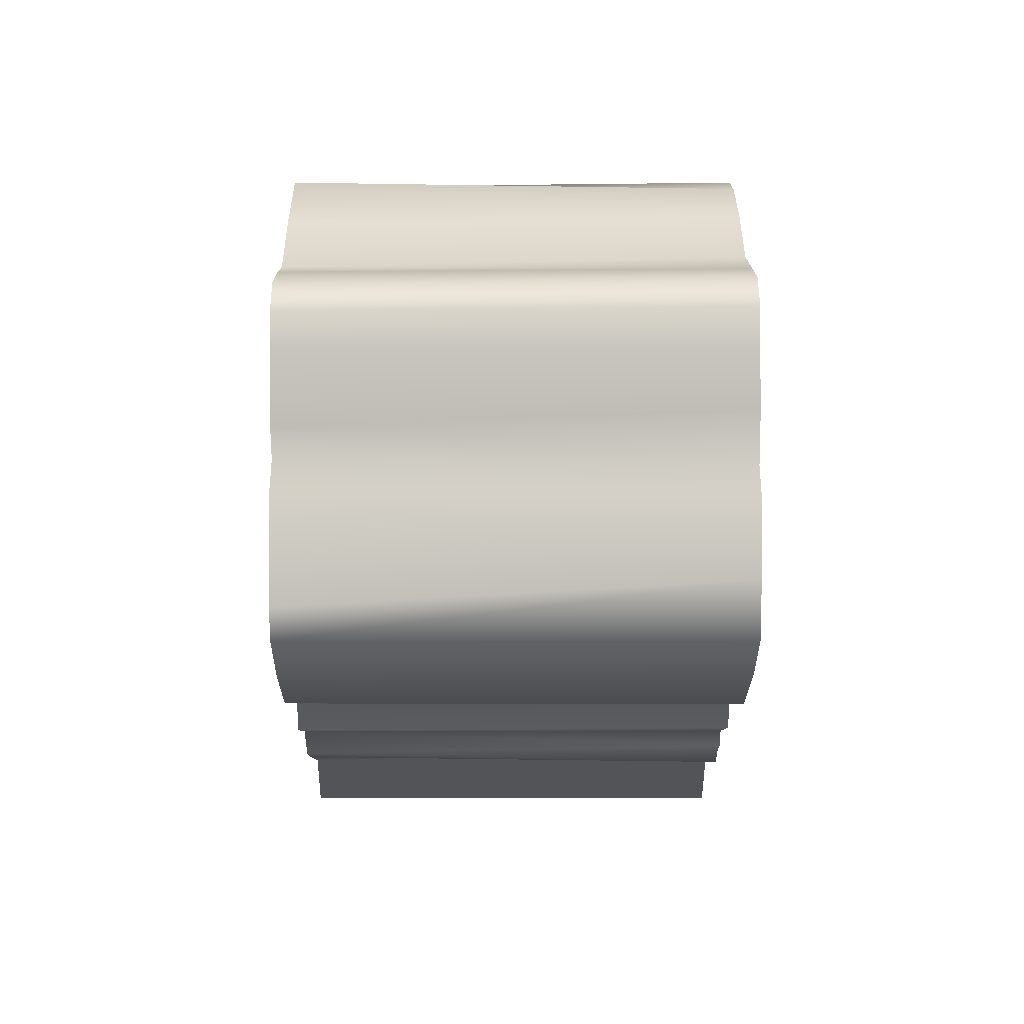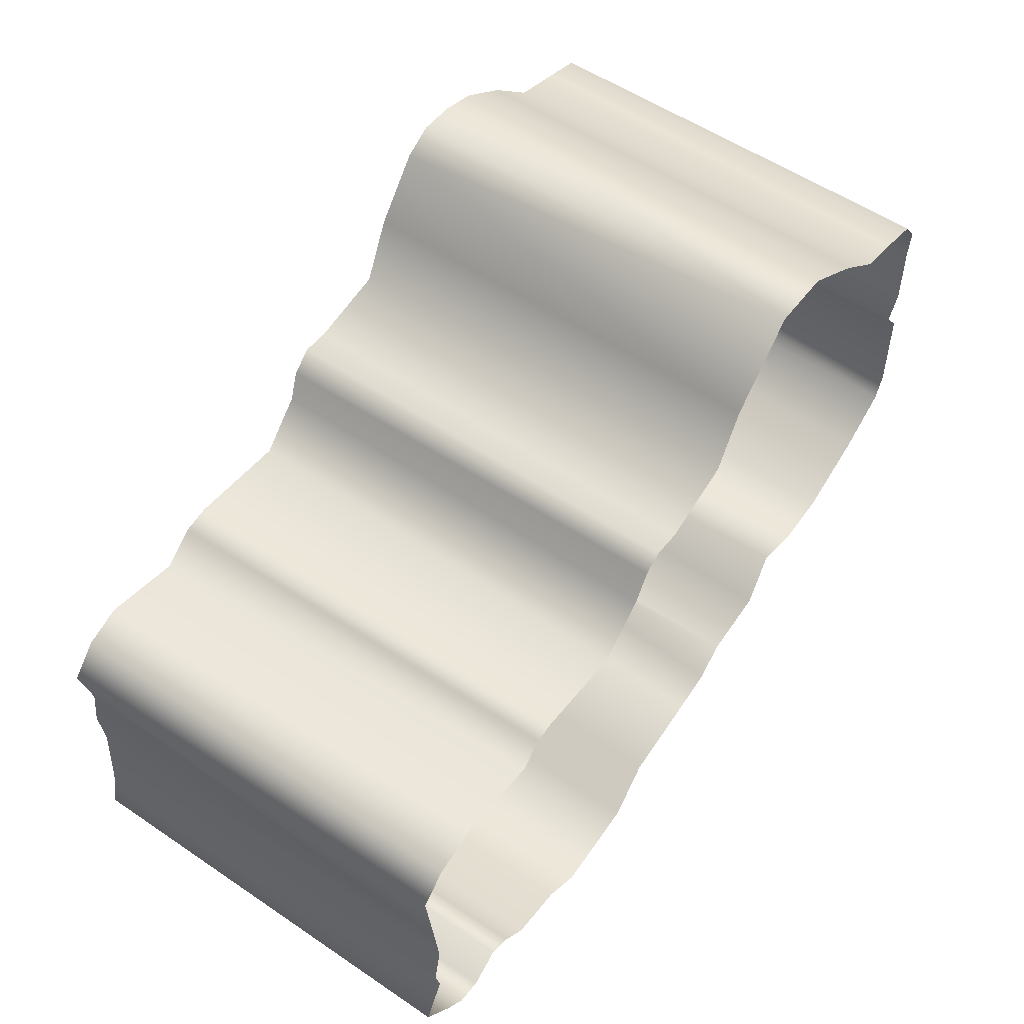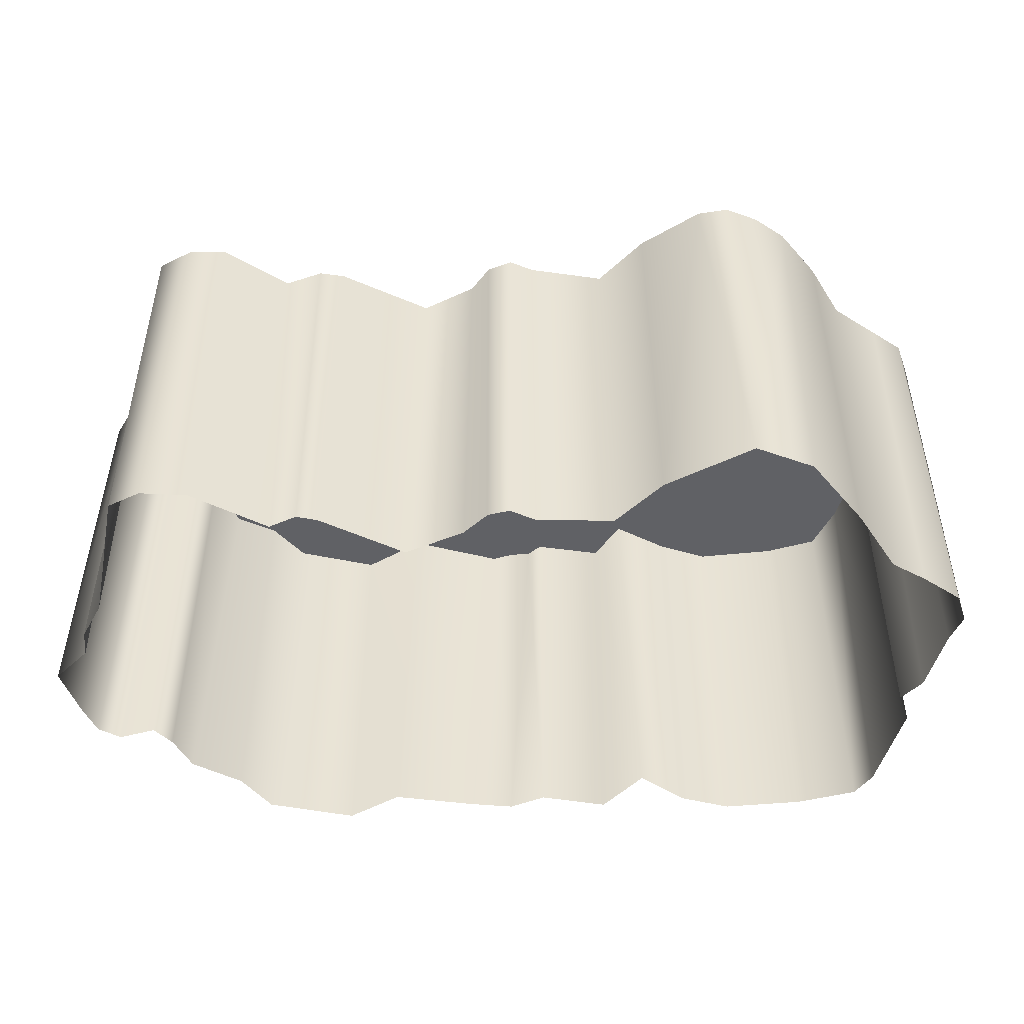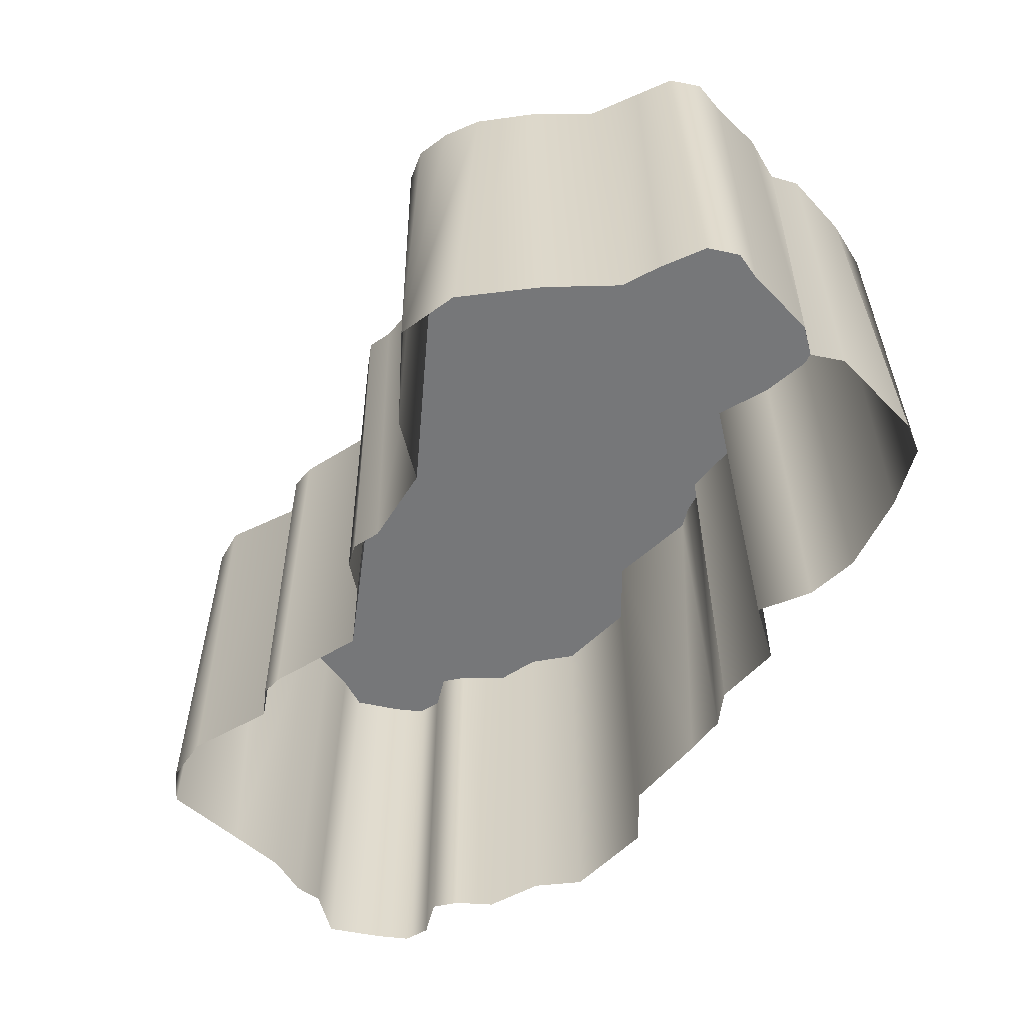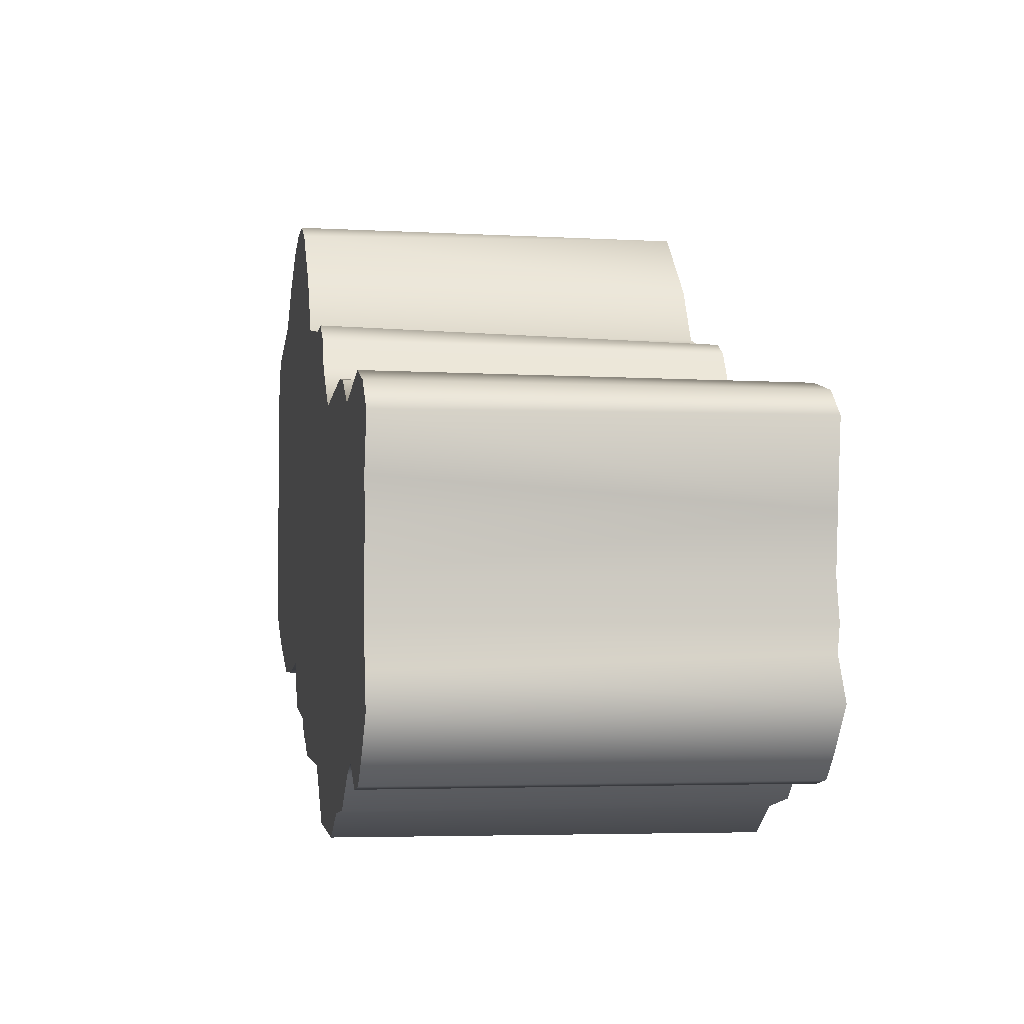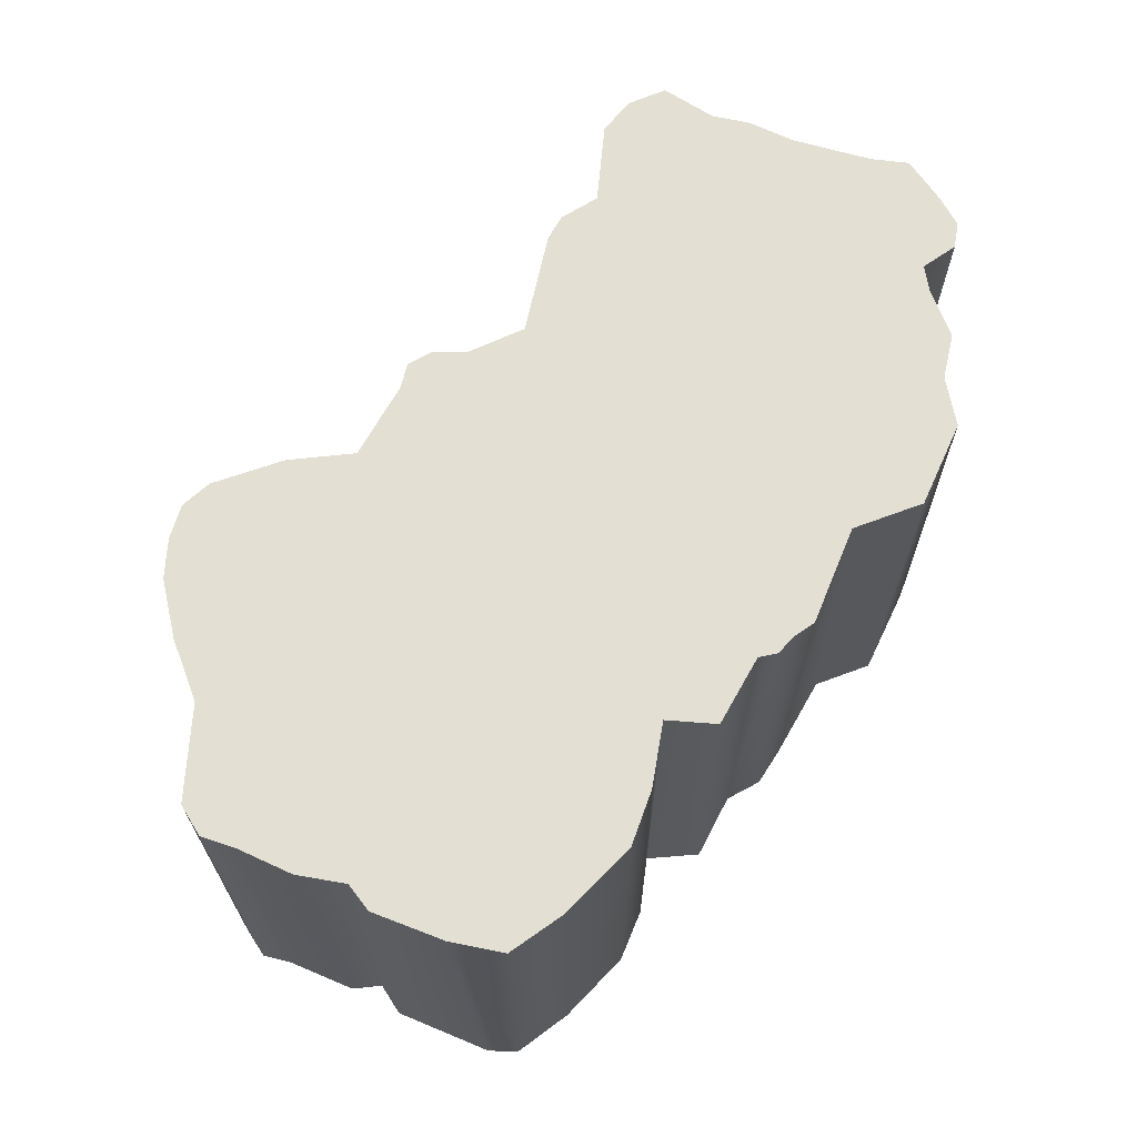
<metadata>
{"format":"obj","ext":"obj","renderer":"f3d","projection":"perspective","resolution":1024,"background":"white","views":[{"elev":0.3,"azim":89.6,"up":"+Z"},{"elev":55.6,"azim":-54.9,"up":"+Z"},{"elev":-48.9,"azim":-17.4,"up":"+Y"},{"elev":-57.1,"azim":41.4,"up":"+Y"},{"elev":-3.2,"azim":-101.0,"up":"+Z"},{"elev":66.7,"azim":110.5,"up":"+Y"}]}
</metadata>
<code>
g cliffBase04_COL
v -7.19 -9.733 -5.816
v -7.737 -0.0007111 -5.51
v -7.733 -9.733 -5.521
v -7.19 -0.0007111 -5.816
v -6.275 -0.0007111 -6.61
v -5.927 -0.0007111 -1.768
v 5.9 -0.0007111 -3.928
v 7.188 -0.0007111 -3.943
v 8.975 -0.0007111 -3.148
v -2.14 -0.0007111 -7.221
v -1.039 -0.0007111 -5.964
v -2.081 -0.0007111 -1.842
v -1.406 -0.0007111 4.369
v -1.886 -0.0007111 3.97
v -2.131 -0.0007111 3.261
v -3.122 -0.0007111 2.28
v -5.927 -0.0007111 -1.768
v -5.483 -0.0007111 2.623
v -3.122 -0.0007111 2.28
v -7.737 -0.0007111 -5.51
v -7.19 -0.0007111 -5.816
v -5.927 -0.0007111 -1.768
v -6.102 -0.0007111 2.527
v -6.851 -0.0007111 1.955
v -8.68 -0.0007111 2.439
v -9.534 -0.0007111 2.149
v -10.16 -0.0007111 1.49
v -9.874 -0.0007111 0.2377
v -9.994 -0.0007111 -0.6264
v -1.039 -0.0007111 -5.964
v 1.292 -0.0007111 -5.887
v 1.751 -0.0007111 -5.571
v 2.203 -0.0007111 -5.394
v 2.439 -0.0007111 -5.02
v 2.711 -0.0007111 0.464
v 4.103 -0.0007111 -4.763
v 4.424 -0.0007111 -3.645
v 1.691 -0.0007111 5.953
v 0.9984 -0.0007111 4.573
v -5.205 -0.0007111 -6.75
v -5.927 -0.0007111 -1.768
v -4.179 -0.0007111 -7.365
v -2.081 -0.0007111 -1.842
v -2.14 -0.0007111 -7.221
v -2.081 -0.0007111 -1.842
v 9.979 -0.0007111 3.447
v 10 -0.0007111 4.246
v 9.535 -0.0007111 4.856
v 8.658 -0.0007111 5.128
v 7.421 -0.0007111 5.506
v -9.062 -0.0007111 -5.907
v -8.468 -0.0007111 -6.014
v -7.737 -0.0007111 -5.51
v -9.062 -0.0007111 -5.907
v -7.737 -0.0007111 -5.51
v -5.927 -0.0007111 -1.768
v -9.568 -0.0007111 -5.335
v -5.927 -0.0007111 -1.768
v -10.24 -0.0007111 -4.402
v -6.275 -0.0007111 -6.61
v -5.205 -0.0007111 -6.75
v -10.04 -0.0007111 -3.575
v -10.24 -0.0007111 -4.402
v -5.927 -0.0007111 -1.768
v -9.965 -0.0007111 -2.674
v -10.04 -0.0007111 -3.575
v -9.898 -0.0007111 -1.727
v 2.711 -0.0007111 0.464
v -1.406 -0.0007111 4.369
v -2.081 -0.0007111 -1.842
v 0.9984 -0.0007111 4.573
v -0.7926 -0.0007111 4.305
v -1.406 -0.0007111 4.369
v -7.19 -9.733 -5.816
v -7.19 -0.0007111 -5.816
v -7.737 -0.0007111 -5.51
v -6.536 -9.733 -6.474
v -6.275 -0.0007111 -6.61
v -5.205 -9.733 -6.75
v -5.205 -0.0007111 -6.75
v -4.256 -9.733 -7.413
v -4.179 -0.0007111 -7.365
v -2.14 -9.733 -7.221
v -4.179 -0.0007111 -7.365
v -2.14 -0.0007111 -7.221
v -1.196 -9.733 -6.141
v -1.039 -0.0007111 -5.964
v 0.7824 -9.733 -5.82
v 1.292 -0.0007111 -5.887
v 1.749 -9.733 -5.617
v 1.751 -0.0007111 -5.571
v 2.203 -0.0007111 -5.394
v 2.439 -9.733 -5.02
v 2.439 -0.0007111 -5.02
v 4.024 -9.733 -4.827
v 4.103 -0.0007111 -4.763
v 4.63 -9.733 -3.537
v 4.424 -0.0007111 -3.645
v 5.883 -9.733 -3.971
v 5.9 -0.0007111 -3.928
v 7.188 -0.0007111 -3.943
v 7.13 -9.733 -3.929
v 8.845 -9.733 -3.193
v 8.975 -0.0007111 -3.148
v 10.06 -9.733 -2.407
v 10.06 -0.0007111 -2.407
v 10.26 -0.0007111 -1.193
v 10.29 -9.733 -1.738
v 10.2 -9.733 0.5707
v 10.24 -0.0007111 0.4782
v 9.868 -0.0007111 1.07
v 9.731 -9.733 1.197
v 10.05 -9.733 1.832
v 10.07 -0.0007111 2.167
v 9.979 -9.733 3.447
v 9.979 -0.0007111 3.447
v 10 -0.0007111 4.246
v 10.06 -9.733 4.138
v 9.535 -0.0007111 4.856
v 9.629 -9.733 4.728
v 8.658 -0.0007111 5.128
v 8.589 -9.733 5.053
v 7.693 -9.733 5.257
v 7.421 -0.0007111 5.506
v 6.387 -9.733 6.352
v 6.297 -0.0007111 6.5
v 4.764 -9.733 7.453
v 5.127 -0.0007111 7.266
v 3.33 -9.733 7.561
v 4.27 -0.0007111 7.534
v 3.445 -0.0007111 7.595
v 2.781 -0.0007111 7.255
v 1.73 -9.733 5.934
v 1.691 -0.0007111 5.953
v 1.033 -9.733 4.593
v 0.9984 -0.0007111 4.573
v 0.9984 -0.0007111 4.573
v -0.6898 -9.733 4.074
v -0.7926 -0.0007111 4.305
v -1.406 -0.0007111 4.369
v -1.347 -9.733 4.166
v -1.406 -0.0007111 4.369
v -1.886 -0.0007111 3.97
v -1.406 -0.0007111 4.369
v -1.793 -9.733 3.896
v -2.131 -0.0007111 3.261
v -2.171 -9.733 3.209
v -3.28 -9.733 2.211
v -3.122 -0.0007111 2.28
v -5.48 -9.733 2.573
v -5.483 -0.0007111 2.623
v -6.102 -0.0007111 2.527
v -5.973 -9.733 2.523
v -6.487 -9.733 2.042
v -6.851 -0.0007111 1.955
v -8.468 -9.733 2.421
v -8.68 -0.0007111 2.439
v -9.534 -9.733 2.149
v -9.534 -0.0007111 2.149
v -10.16 -0.0007111 1.49
v -10.12 -9.733 1.566
v -9.91 -9.733 -0.3596
v -9.874 -0.0007111 0.2377
v -9.994 -0.0007111 -0.6264
v -9.898 -0.0007111 -1.727
v -9.773 -9.733 -1.694
v -9.965 -9.733 -2.674
v -9.965 -0.0007111 -2.674
v -9.828 -9.733 -3.294
v -10.04 -0.0007111 -3.575
v -10.34 -9.733 -4.306
v -10.24 -0.0007111 -4.402
v -9.568 -9.733 -5.335
v -9.568 -0.0007111 -5.335
v -9.062 -9.733 -5.907
v -9.062 -0.0007111 -5.907
v -8.466 -9.733 -6.02
v -8.468 -0.0007111 -6.014
v -7.737 -0.0007111 -5.51
v -7.733 -9.733 -5.521
v 1.691 -0.0007111 5.953
v 2.711 -0.0007111 0.464
v 6.042 -0.0007111 2.591
v 5.9 -0.0007111 -3.928
v 4.424 -0.0007111 -3.645
v 5.9 -0.0007111 -3.928
v 8.975 -0.0007111 -3.148
v 6.042 -0.0007111 2.591
v 10.06 -0.0007111 -2.407
v 10.26 -0.0007111 -1.193
v 10.24 -0.0007111 0.4782
v 9.868 -0.0007111 1.07
v 6.042 -0.0007111 2.591
v 10.07 -0.0007111 2.167
v 9.979 -0.0007111 3.447
v 9.535 -0.0007111 4.856
v 7.421 -0.0007111 5.506
v 6.297 -0.0007111 6.5
v 2.781 -0.0007111 7.255
v 1.691 -0.0007111 5.953
v 3.445 -0.0007111 7.595
v 6.042 -0.0007111 2.591
v 4.27 -0.0007111 7.534
v 5.127 -0.0007111 7.266
v 6.297 -0.0007111 6.5
g cliffBase04_COL_0
f 3 2 1
f 6 5 4
f 9 8 7
f 12 11 10
f 12 14 13
f 12 15 14
f 12 16 15
f 18 16 17
f 19 12 17
f 17 21 20
f 23 18 22
f 24 23 22
f 25 24 17
f 25 17 26
f 17 27 26
f 22 28 27
f 22 29 28
f 12 31 30
f 12 32 31
f 12 33 32
f 12 34 33
f 12 35 34
f 35 36 34
f 35 37 36
f 35 39 38
f 41 12 40
f 43 42 40
f 45 44 42
f 48 47 46
f 50 49 48
f 53 52 51
f 56 55 54
f 58 54 57
f 58 57 59
f 58 61 60
f 64 63 62
f 64 66 65
f 64 65 67
f 64 67 29
f 70 69 68
f 72 71 68
f 73 72 68
f 76 75 74
f 74 75 77
f 75 78 77
f 79 77 78
f 80 79 78
f 79 80 81
f 80 82 81
f 81 84 83
f 84 85 83
f 83 85 86
f 85 87 86
f 86 87 88
f 87 89 88
f 88 89 90
f 89 91 90
f 91 92 90
f 92 93 90
f 93 92 94
f 93 94 95
f 94 96 95
f 95 96 97
f 96 98 97
f 97 98 99
f 98 100 99
f 99 100 101
f 102 99 101
f 102 101 103
f 101 104 103
f 103 104 105
f 104 106 105
f 106 107 105
f 107 108 105
f 108 107 109
f 107 110 109
f 110 111 109
f 111 112 109
f 112 111 113
f 111 114 113
f 113 114 115
f 114 116 115
f 116 117 115
f 117 118 115
f 117 119 118
f 119 120 118
f 120 119 121
f 122 120 121
f 122 121 123
f 121 124 123
f 123 124 125
f 124 126 125
f 125 126 127
f 126 128 127
f 127 128 129
f 128 130 129
f 129 130 131
f 132 129 131
f 129 132 133
f 132 134 133
f 133 134 135
f 134 136 135
f 138 135 137
f 139 138 137
f 139 140 138
f 142 141 138
f 141 144 143
f 145 141 143
f 145 143 146
f 147 145 146
f 147 146 148
f 146 149 148
f 148 149 150
f 149 151 150
f 150 151 152
f 153 150 152
f 153 152 154
f 152 155 154
f 154 155 156
f 155 157 156
f 156 157 158
f 157 159 158
f 159 160 158
f 160 161 158
f 161 160 162
f 160 163 162
f 164 162 163
f 164 165 162
f 165 166 162
f 166 165 167
f 165 168 167
f 169 167 168
f 170 169 168
f 169 170 171
f 170 172 171
f 171 172 173
f 172 174 173
f 173 174 175
f 174 176 175
f 177 175 176
f 178 177 176
f 178 179 177
f 179 180 177
f 183 182 181
f 182 183 184
f 182 186 185
f 188 187 186
f 188 189 187
f 188 190 189
f 188 191 190
f 193 192 191
f 188 194 192
f 188 195 194
f 188 196 195
f 188 197 196
f 188 198 197
f 193 200 199
f 202 199 201
f 202 201 203
f 202 203 204
f 202 204 205

</code>
